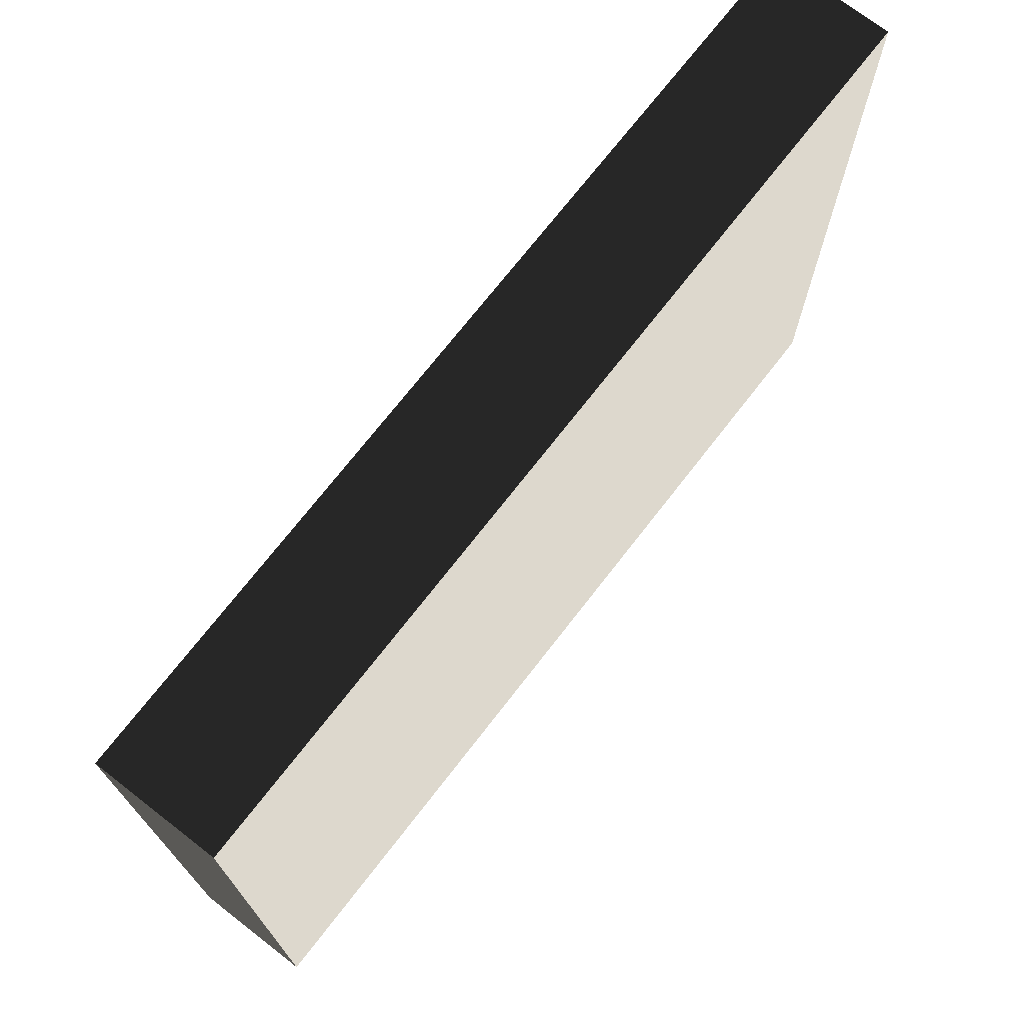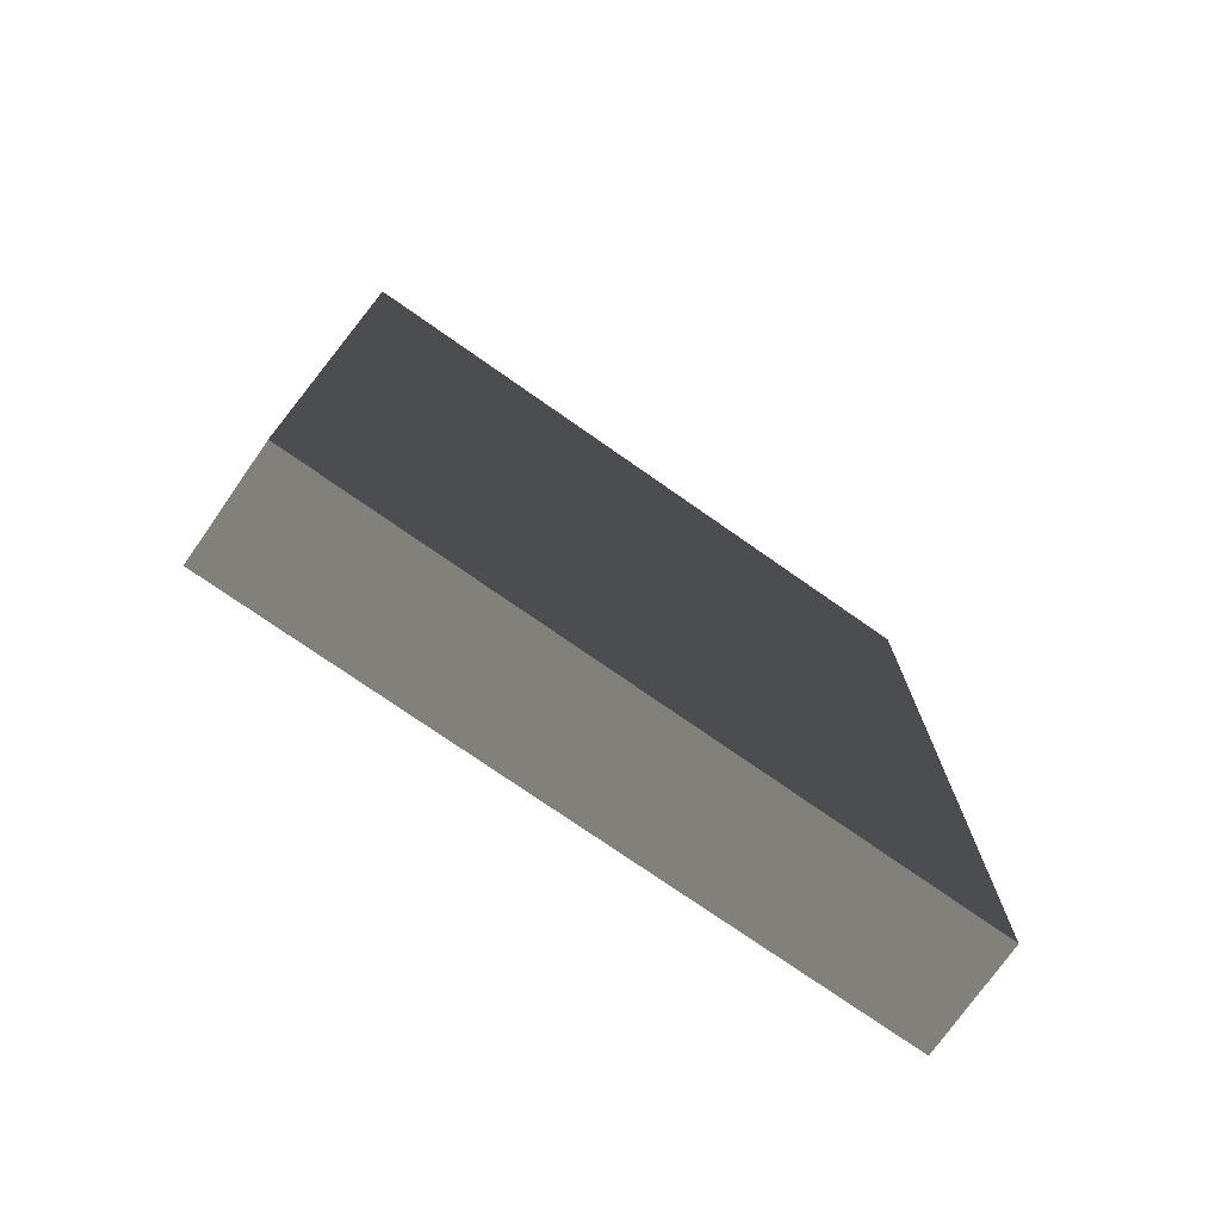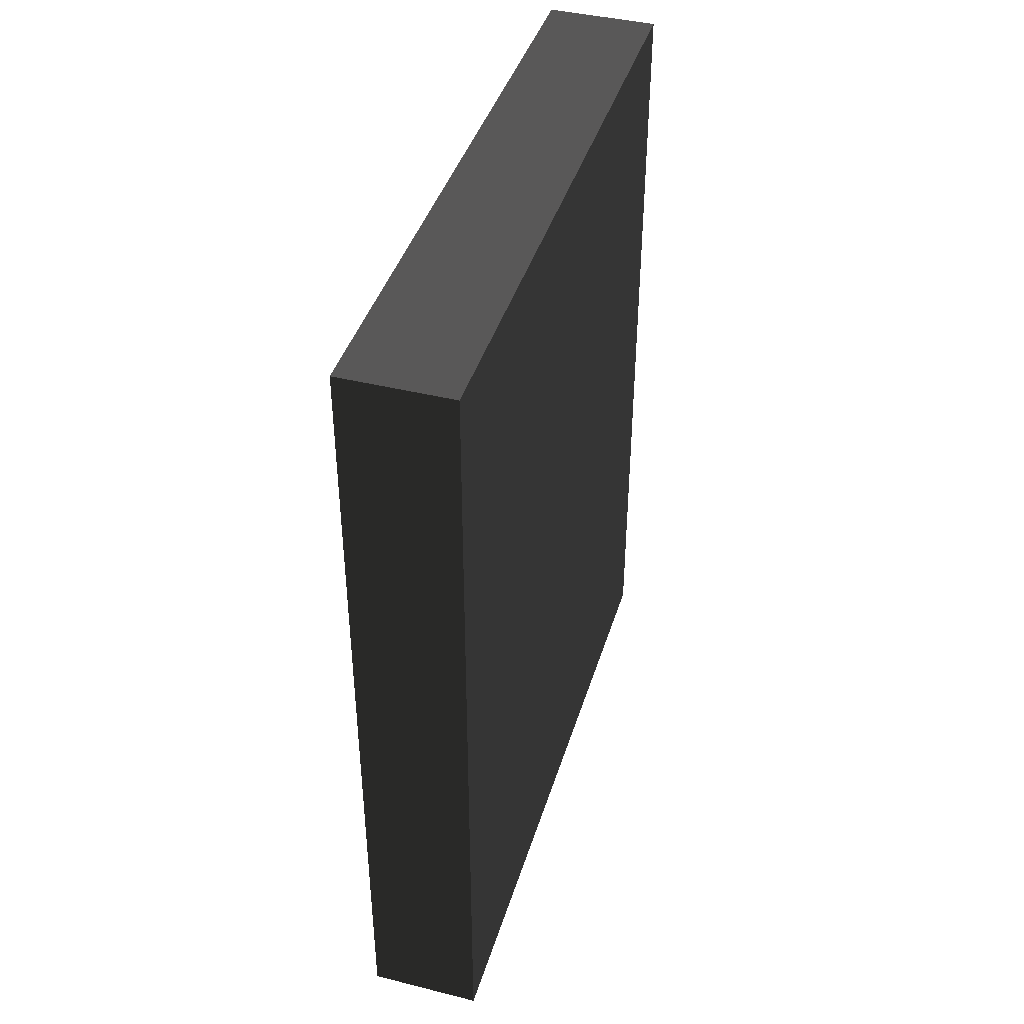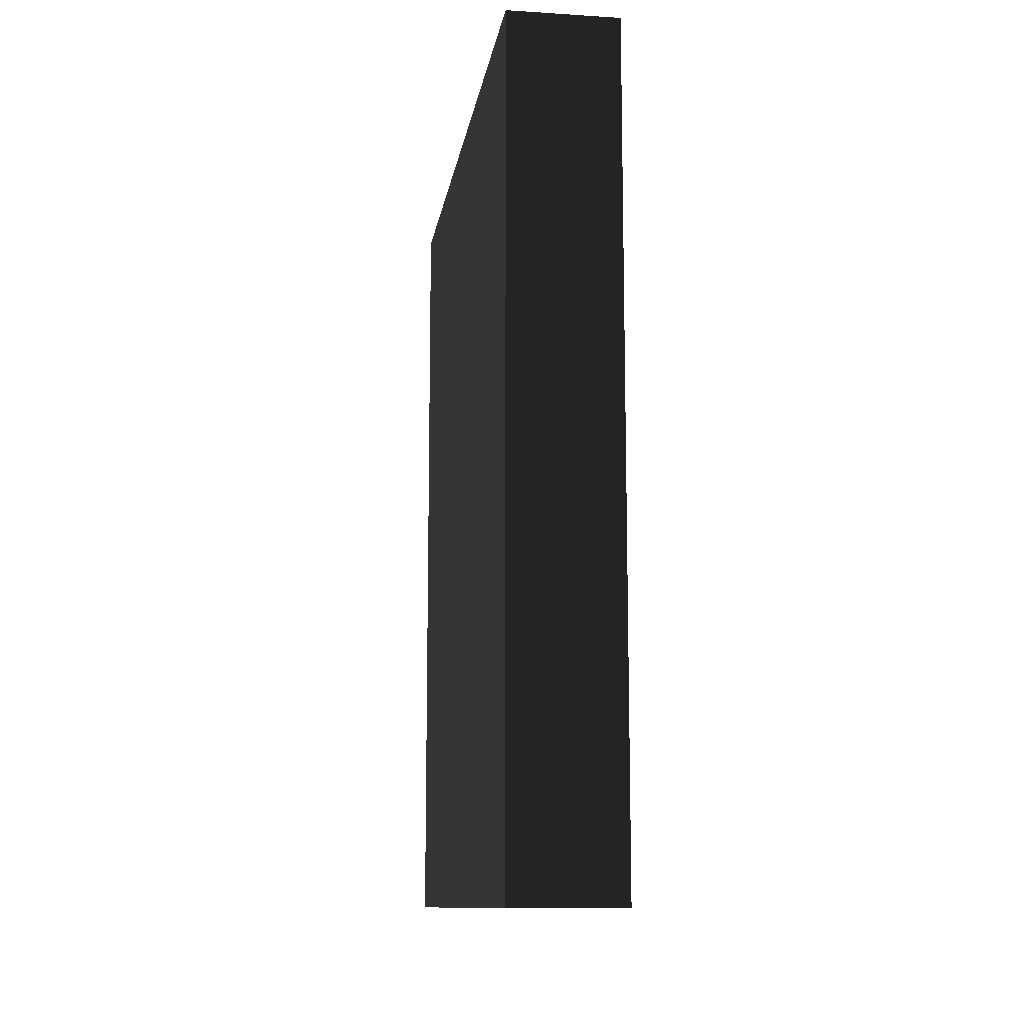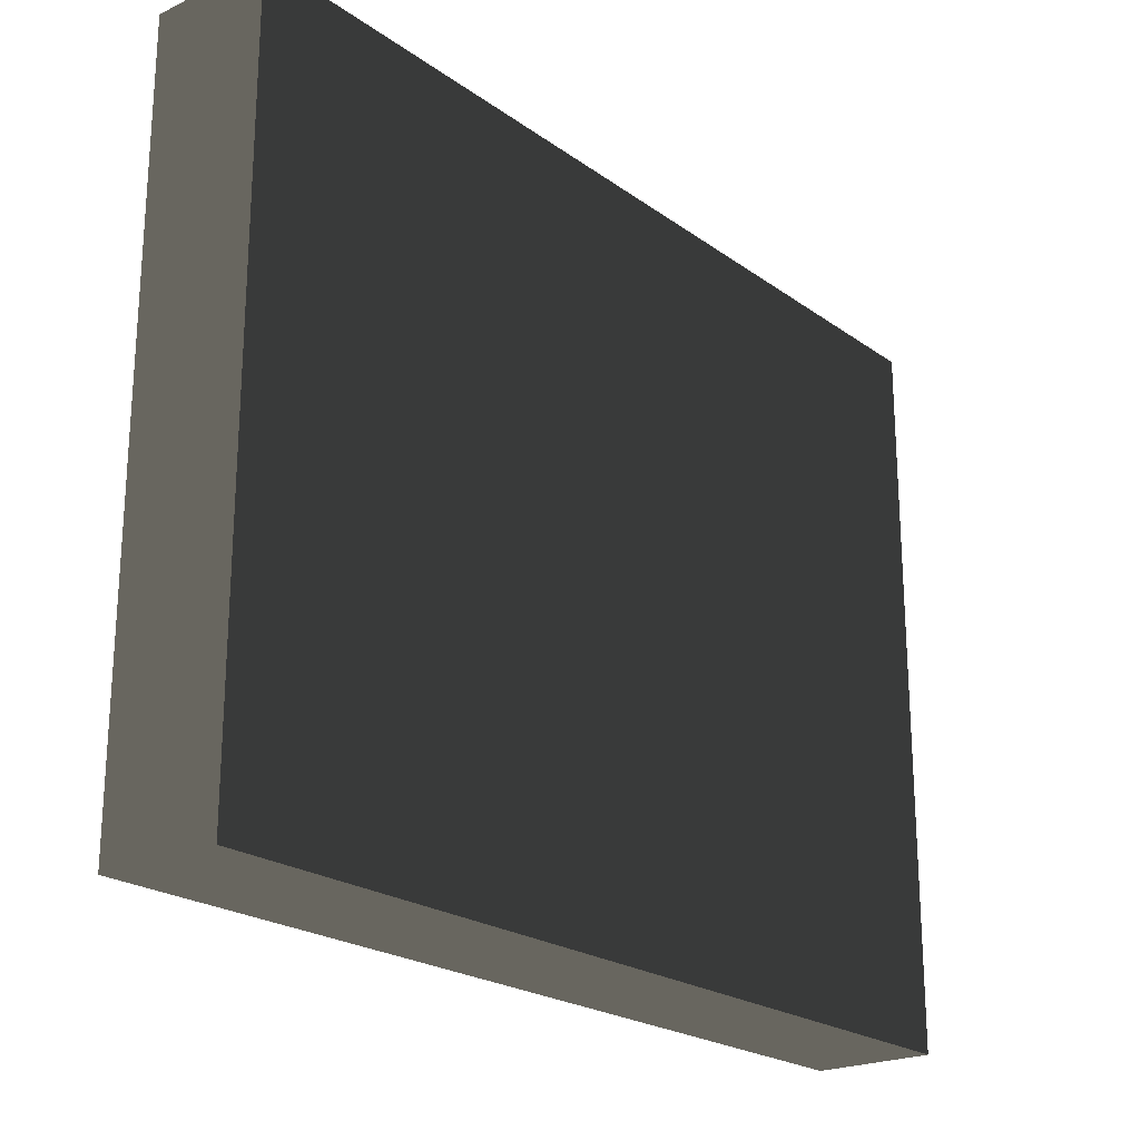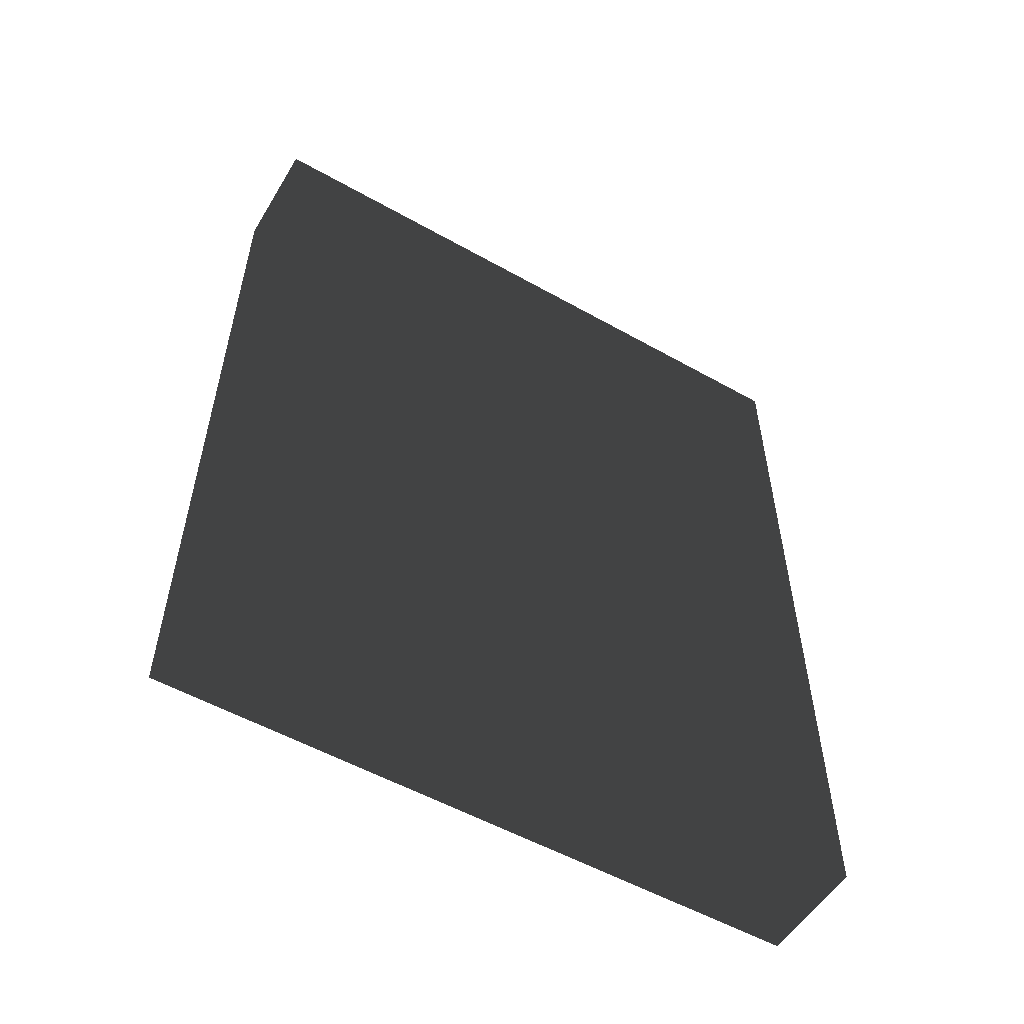
<metadata>
{"format":"obj","ext":"obj","renderer":"f3d","projection":"perspective","resolution":1024,"background":"white","views":[{"elev":72.3,"azim":-142.2,"up":"+Z"},{"elev":-75.0,"azim":55.0,"up":"+Y"},{"elev":41.7,"azim":16.7,"up":"+Y"},{"elev":-11.6,"azim":171.5,"up":"+Y"},{"elev":-22.2,"azim":39.3,"up":"+Z"},{"elev":-54.5,"azim":-120.8,"up":"+Y"}]}
</metadata>
<code>
v  -1.188 0 7.084
v  -1.188 0 -7.084
v  1.188 0 -7.084
v  1.188 0 7.084
v  -1.188 17.82 7.084
v  1.188 17.82 7.084
v  1.188 17.82 -7.084
v  -1.188 17.82 -7.084
g a21
f -8 -7 -6 -5
f -4 -3 -2 -1
f -8 -5 -3 -4
f -5 -6 -2 -3
f -6 -7 -1 -2
f -7 -8 -4 -1

</code>
